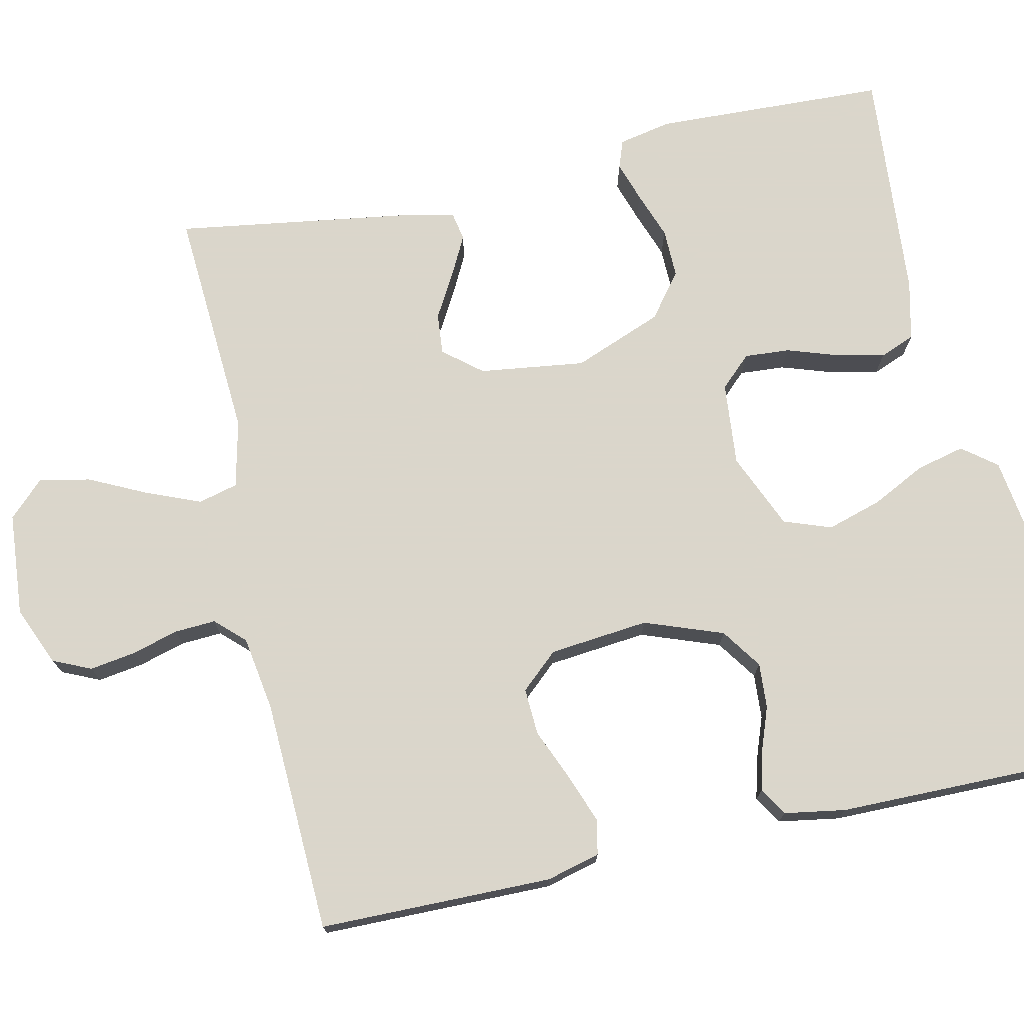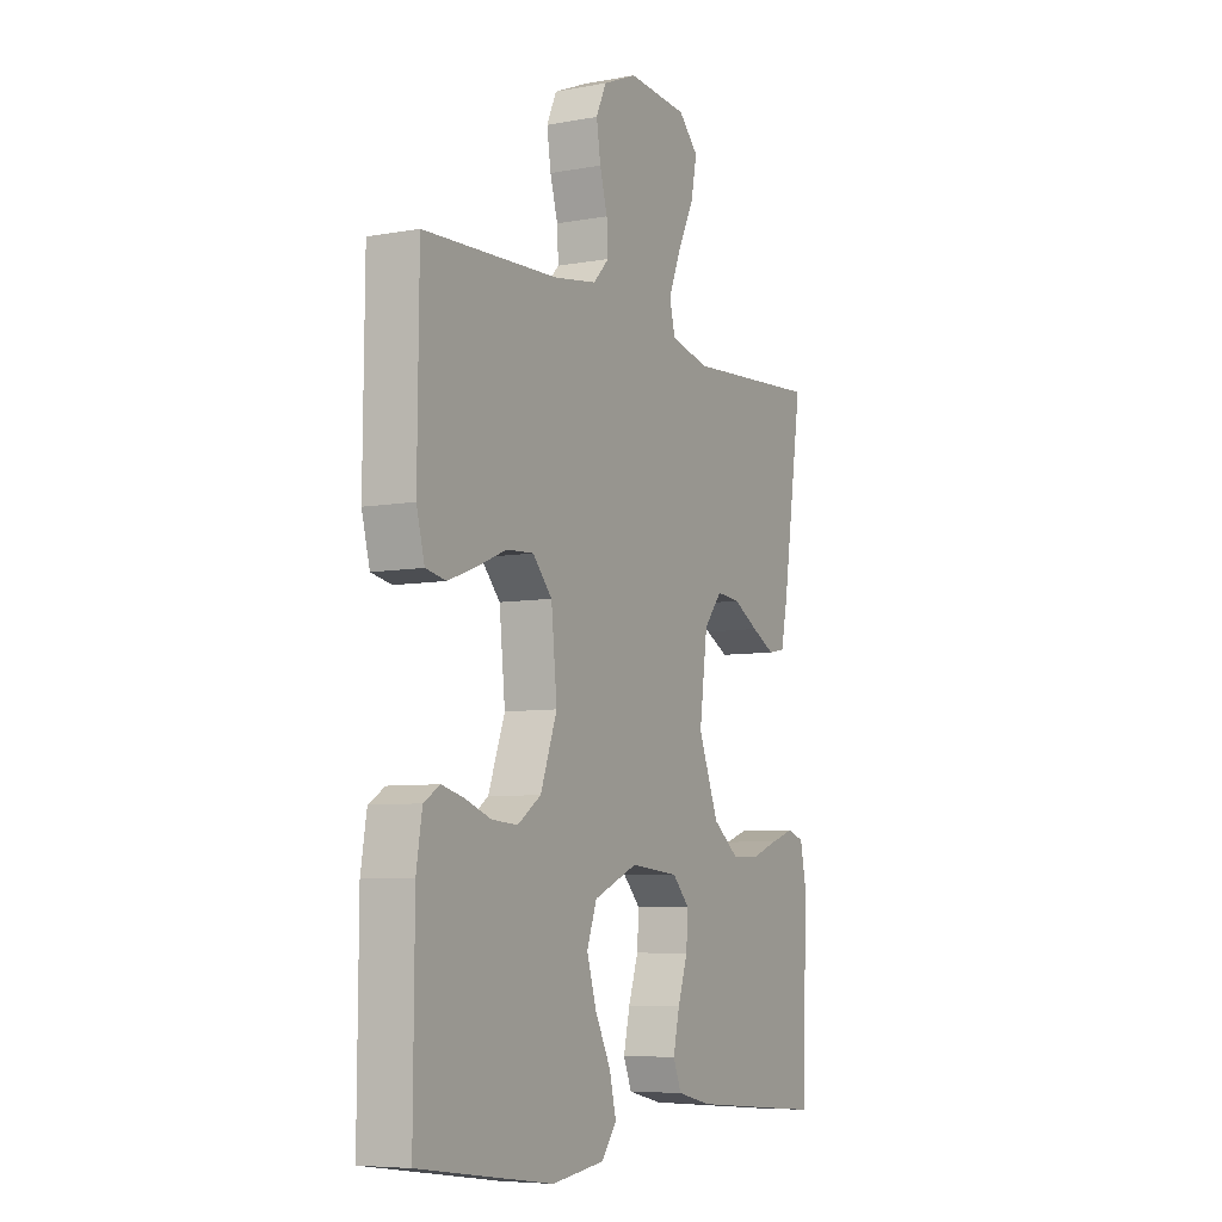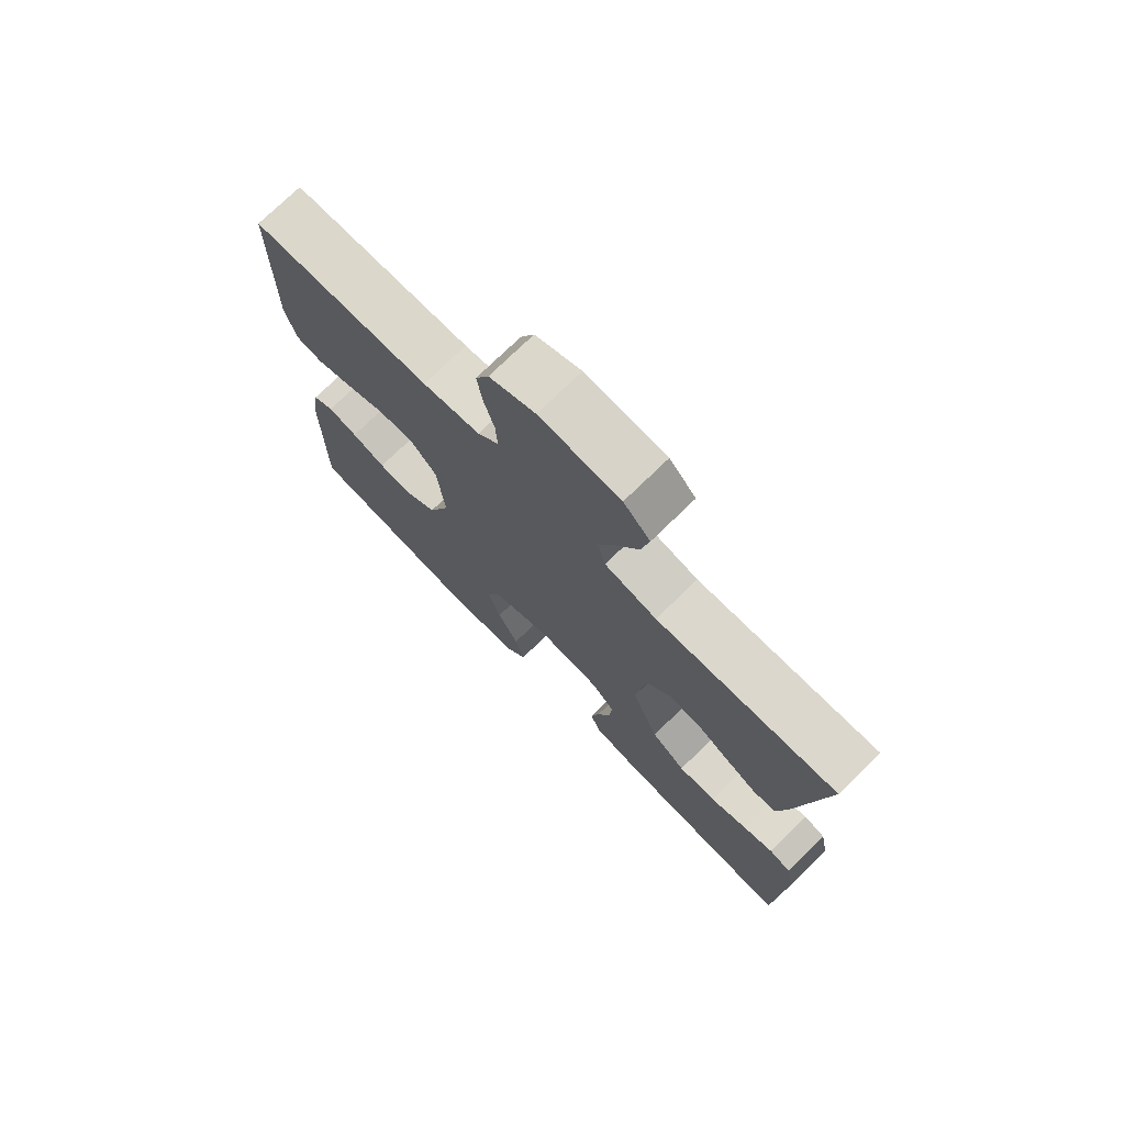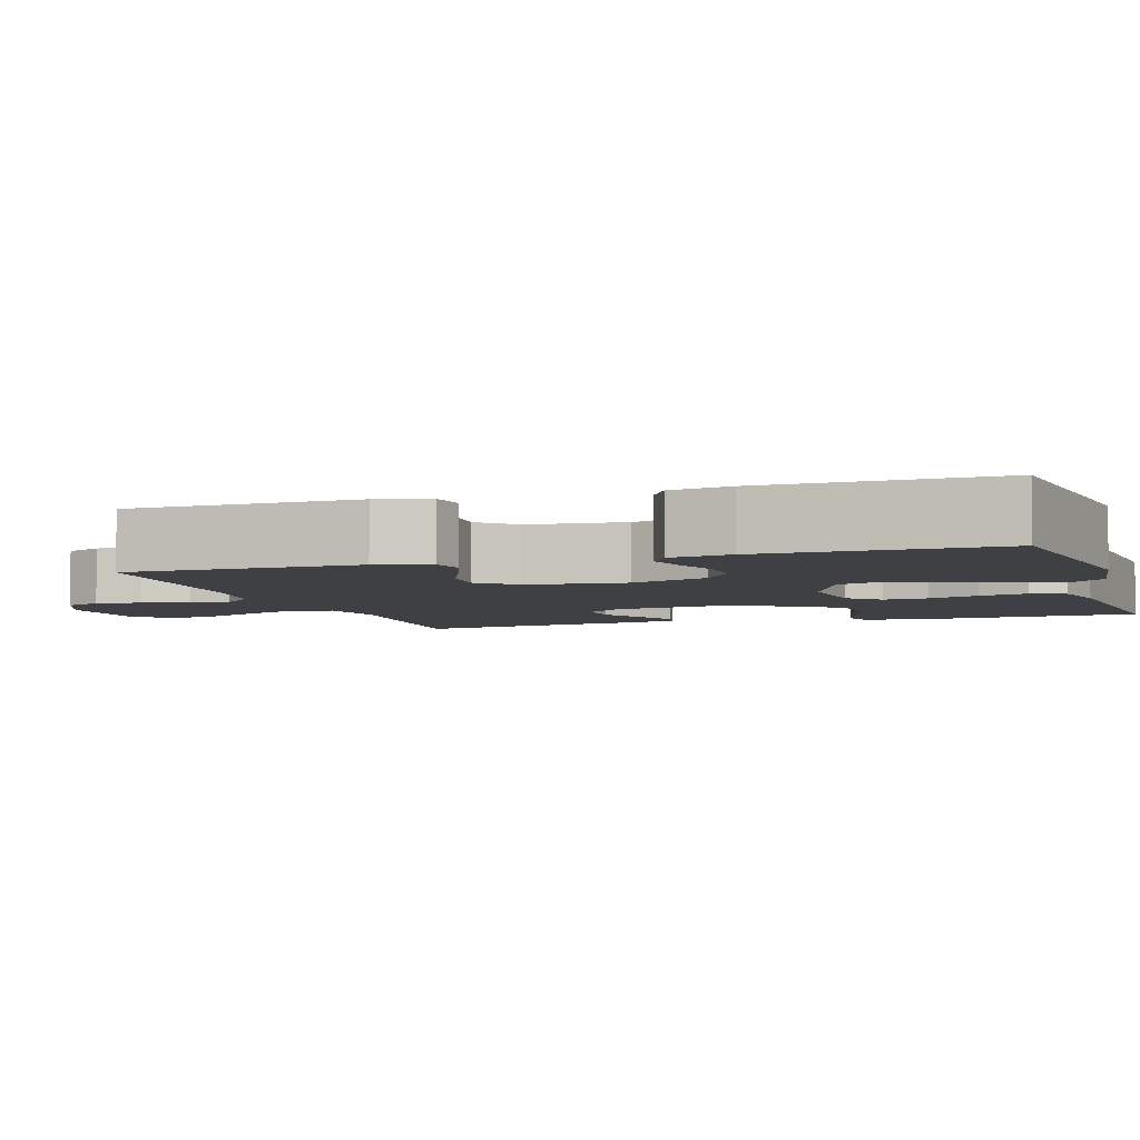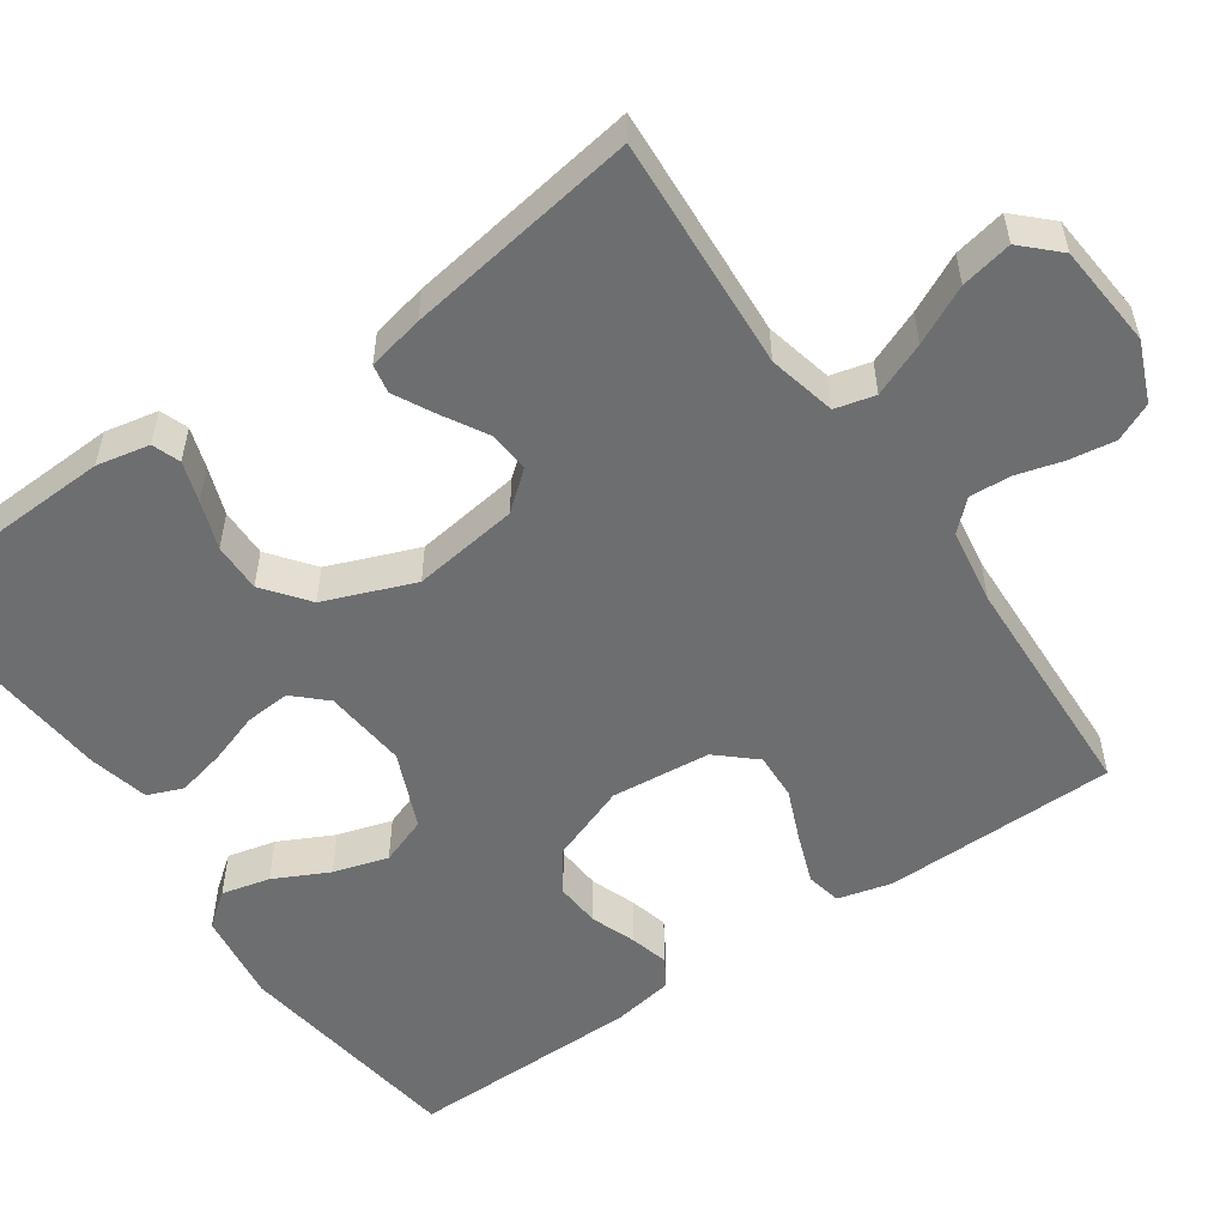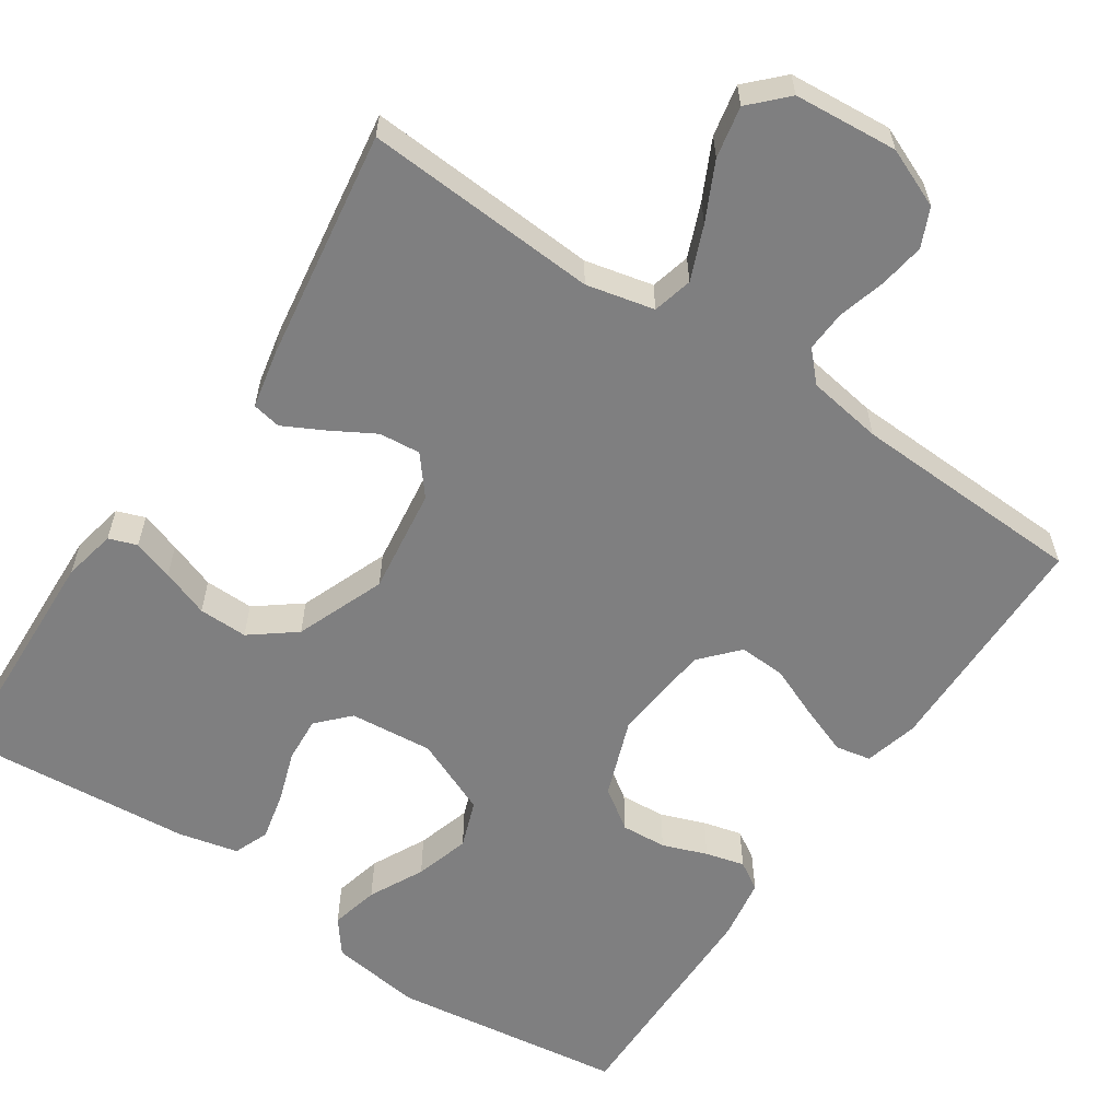
<metadata>
{"format":"obj","ext":"obj","renderer":"f3d","projection":"perspective","resolution":1024,"background":"white","views":[{"elev":73.7,"azim":77.6,"up":"+Y"},{"elev":-6.8,"azim":118.1,"up":"+Z"},{"elev":74.6,"azim":-134.3,"up":"+Z"},{"elev":-5.0,"azim":107.7,"up":"+Y"},{"elev":-54.2,"azim":-55.2,"up":"+Y"},{"elev":-59.8,"azim":-33.9,"up":"+Y"}]}
</metadata>
<code>
v 0.5 0.07 -0.5
v 0.2 0.07 -0.541
v 0.083 0.07 -0.525
v 0.049 0.07 -0.481
v 0.064 0.07 -0.419
v 0.099 0.07 -0.349
v 0.12 0.07 -0.279
v 0.098 0.07 -0.218
v 0 0.07 -0.176
v -0.107 0.07 -0.186
v -0.145 0.07 -0.226
v -0.141 0.07 -0.284
v -0.119 0.07 -0.35
v -0.105 0.07 -0.412
v -0.123 0.07 -0.457
v -0.2 0.07 -0.475
v -0.5 0.07 -0.5
v -0.512 0.07 -0.2
v -0.498 0.07 -0.132
v -0.462 0.07 -0.119
v -0.41 0.07 -0.136
v -0.349 0.07 -0.158
v -0.286 0.07 -0.159
v -0.229 0.07 -0.115
v -0.184 0.07 0
v -0.202 0.07 0.136
v -0.242 0.07 0.185
v -0.295 0.07 0.18
v -0.351 0.07 0.148
v -0.403 0.07 0.121
v -0.44 0.07 0.128
v -0.455 0.07 0.2
v -0.5 0.07 0.5
v -0.2 0.07 0.481
v -0.113 0.07 0.501
v -0.1 0.07 0.552
v -0.128 0.07 0.621
v -0.164 0.07 0.695
v -0.177 0.07 0.761
v -0.133 0.07 0.806
v 0 0.07 0.817
v 0.076 0.07 0.785
v 0.098 0.07 0.736
v 0.089 0.07 0.677
v 0.072 0.07 0.617
v 0.069 0.07 0.564
v 0.104 0.07 0.527
v 0.2 0.07 0.512
v 0.5 0.07 0.5
v 0.503 0.07 0.2
v 0.485 0.07 0.131
v 0.44 0.07 0.122
v 0.378 0.07 0.145
v 0.311 0.07 0.173
v 0.251 0.07 0.176
v 0.208 0.07 0.128
v 0.195 0.07 0
v 0.232 0.07 -0.101
v 0.284 0.07 -0.137
v 0.342 0.07 -0.133
v 0.399 0.07 -0.112
v 0.449 0.07 -0.099
v 0.485 0.07 -0.121
v 0.498 0.07 -0.2
v 0.5 0 -0.5
v 0.2 0 -0.541
v 0.083 0 -0.525
v 0.049 0 -0.481
v 0.064 0 -0.419
v 0.099 0 -0.349
v 0.12 0 -0.279
v 0.098 0 -0.218
v 0 0 -0.176
v -0.107 0 -0.186
v -0.145 0 -0.226
v -0.141 0 -0.284
v -0.119 0 -0.35
v -0.105 0 -0.412
v -0.123 0 -0.457
v -0.2 0 -0.475
v -0.5 0 -0.5
v -0.512 0 -0.2
v -0.498 0 -0.132
v -0.462 0 -0.119
v -0.41 0 -0.136
v -0.349 0 -0.158
v -0.286 0 -0.159
v -0.229 0 -0.115
v -0.184 0 0
v -0.202 0 0.136
v -0.242 0 0.185
v -0.295 0 0.18
v -0.351 0 0.148
v -0.403 0 0.121
v -0.44 0 0.128
v -0.455 0 0.2
v -0.5 0 0.5
v -0.2 0 0.481
v -0.113 0 0.501
v -0.1 0 0.552
v -0.128 0 0.621
v -0.164 0 0.695
v -0.177 0 0.761
v -0.133 0 0.806
v 0 0 0.817
v 0.076 0 0.785
v 0.098 0 0.736
v 0.089 0 0.677
v 0.072 0 0.617
v 0.069 0 0.564
v 0.104 0 0.527
v 0.2 0 0.512
v 0.5 0 0.5
v 0.503 0 0.2
v 0.485 0 0.131
v 0.44 0 0.122
v 0.378 0 0.145
v 0.311 0 0.173
v 0.251 0 0.176
v 0.208 0 0.128
v 0.195 0 0
v 0.232 0 -0.101
v 0.284 0 -0.137
v 0.342 0 -0.133
v 0.399 0 -0.112
v 0.449 0 -0.099
v 0.485 0 -0.121
v 0.498 0 -0.2
f 60 61 62 63
f 60 63 64 1
f 51 52 53 54
f 49 50 51 54
f 48 49 54 55
f 47 48 55 56
f 42 43 44 45
f 42 45 46
f 41 42 46
f 40 41 46
f 37 38 39 40
f 36 37 40 46
f 35 36 46 47
f 31 32 33 34
f 28 29 30 31
f 28 31 34 35
f 19 20 21 22
f 17 18 19 22
f 17 22 23
f 16 17 23 24
f 12 13 14 15
f 12 15 16 24
f 3 4 5 6
f 3 6 7
f 2 3 7
f 59 60 1 2
f 58 59 2 7
f 57 58 7 8
f 56 57 8 9
f 47 56 9 10
f 27 28 35 47
f 26 27 47
f 25 26 47 10
f 11 12 24 25
f 10 11 25
f 127 126 125 124
f 65 128 127 124
f 118 117 116 115
f 118 115 114 113
f 119 118 113 112
f 120 119 112 111
f 109 108 107 106
f 110 109 106
f 110 106 105
f 110 105 104
f 104 103 102 101
f 110 104 101 100
f 111 110 100 99
f 98 97 96 95
f 95 94 93 92
f 99 98 95 92
f 86 85 84 83
f 86 83 82 81
f 87 86 81
f 88 87 81 80
f 79 78 77 76
f 88 80 79 76
f 70 69 68 67
f 71 70 67
f 71 67 66
f 66 65 124 123
f 71 66 123 122
f 72 71 122 121
f 73 72 121 120
f 74 73 120 111
f 111 99 92 91
f 111 91 90
f 74 111 90 89
f 89 88 76 75
f 89 75 74
f 1 65 66 2
f 2 66 67 3
f 3 67 68 4
f 4 68 69 5
f 5 69 70 6
f 6 70 71 7
f 7 71 72 8
f 8 72 73 9
f 9 73 74 10
f 10 74 75 11
f 11 75 76 12
f 12 76 77 13
f 13 77 78 14
f 14 78 79 15
f 15 79 80 16
f 16 80 81 17
f 17 81 82 18
f 18 82 83 19
f 19 83 84 20
f 20 84 85 21
f 21 85 86 22
f 22 86 87 23
f 23 87 88 24
f 24 88 89 25
f 25 89 90 26
f 26 90 91 27
f 27 91 92 28
f 28 92 93 29
f 29 93 94 30
f 30 94 95 31
f 31 95 96 32
f 32 96 97 33
f 33 97 98 34
f 34 98 99 35
f 35 99 100 36
f 36 100 101 37
f 37 101 102 38
f 38 102 103 39
f 39 103 104 40
f 40 104 105 41
f 41 105 106 42
f 42 106 107 43
f 43 107 108 44
f 44 108 109 45
f 45 109 110 46
f 46 110 111 47
f 47 111 112 48
f 48 112 113 49
f 49 113 114 50
f 50 114 115 51
f 51 115 116 52
f 52 116 117 53
f 53 117 118 54
f 54 118 119 55
f 55 119 120 56
f 56 120 121 57
f 57 121 122 58
f 58 122 123 59
f 59 123 124 60
f 60 124 125 61
f 61 125 126 62
f 62 126 127 63
f 63 127 128 64
f 64 128 65 1

</code>
